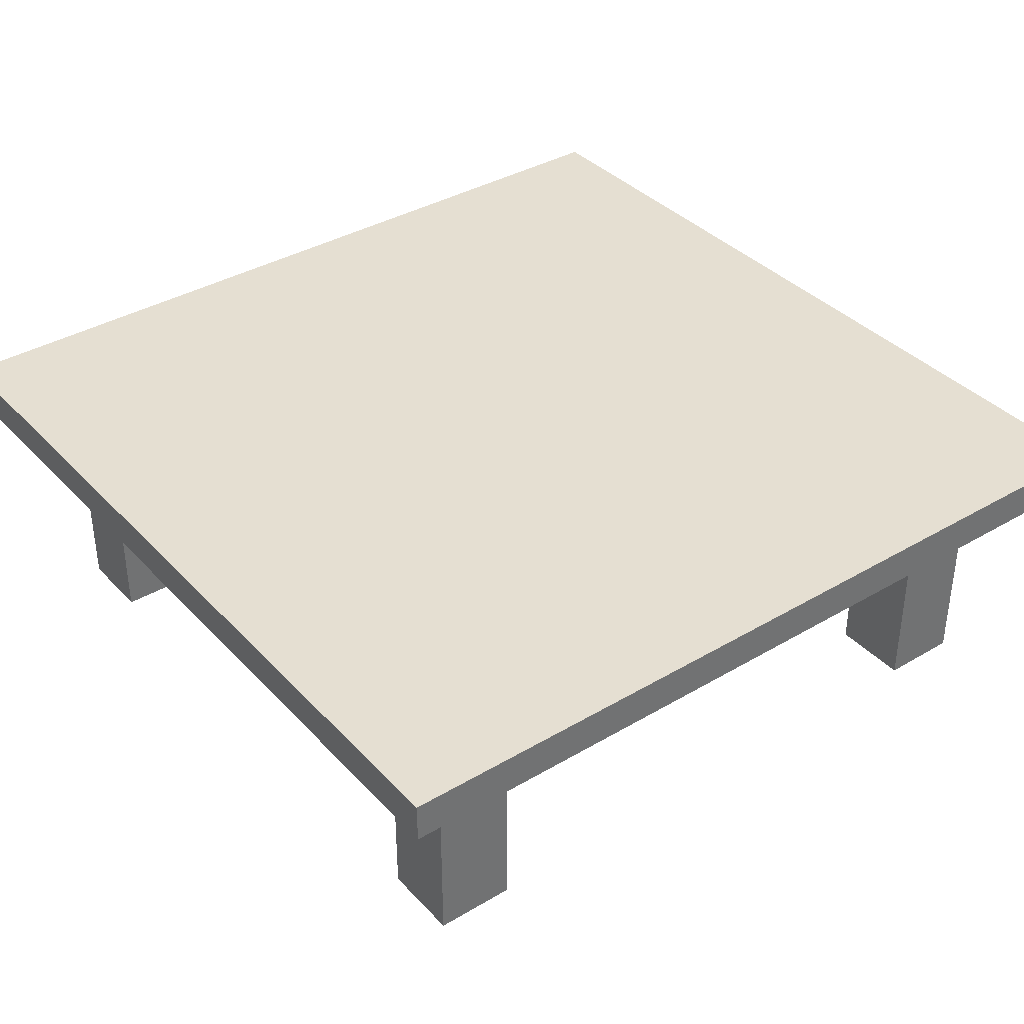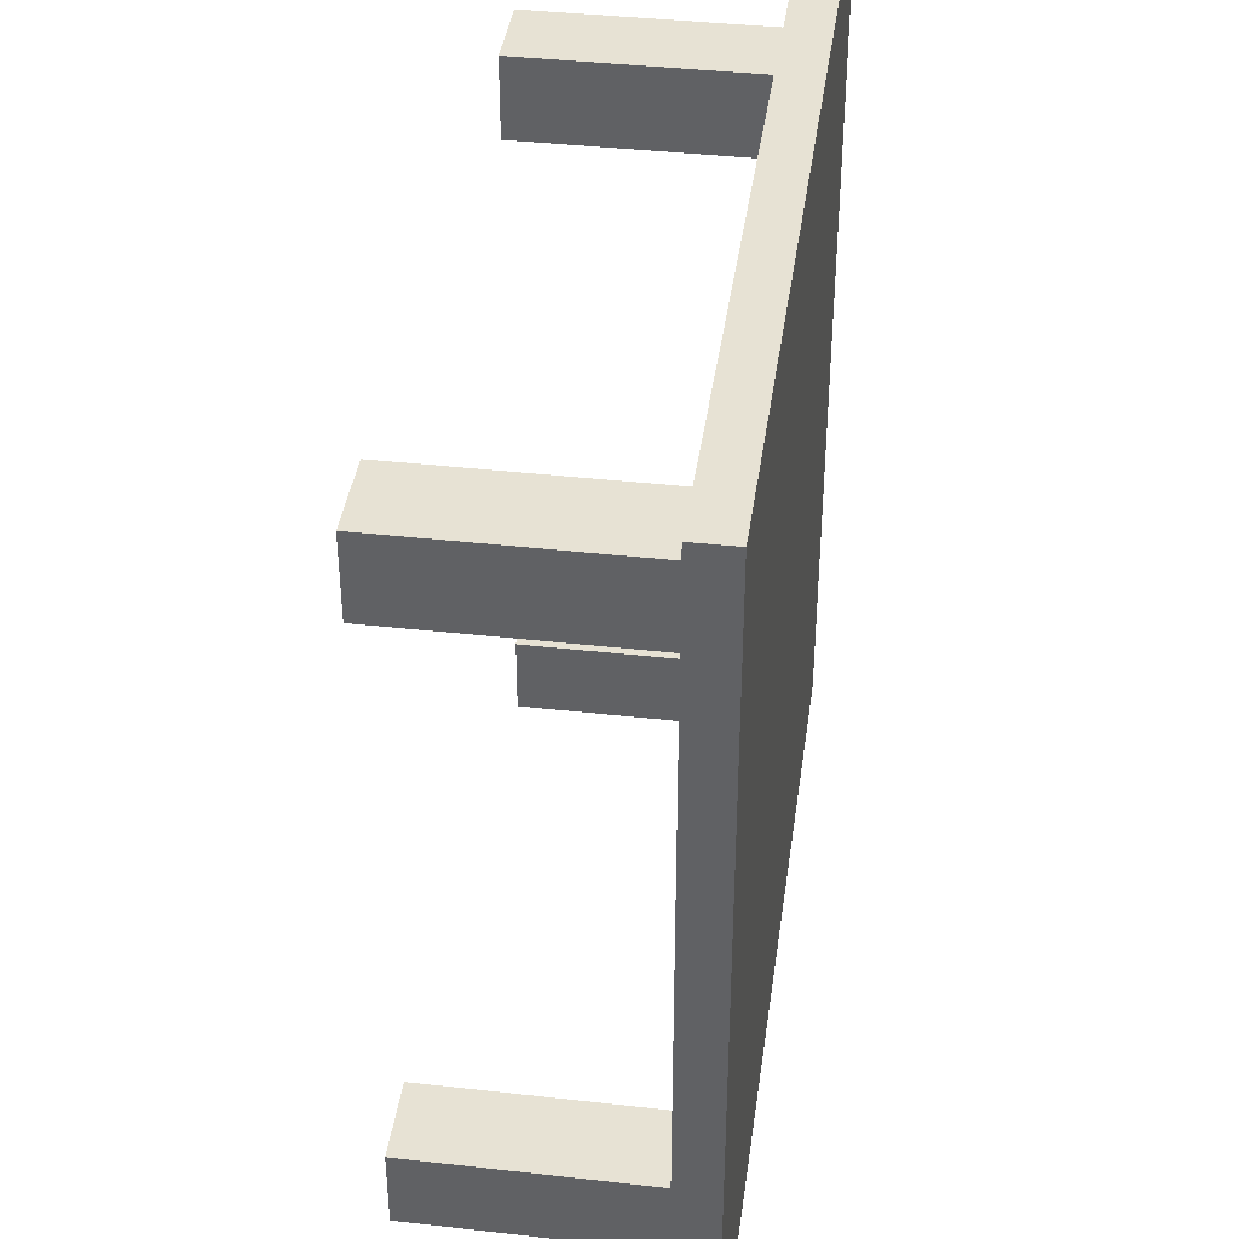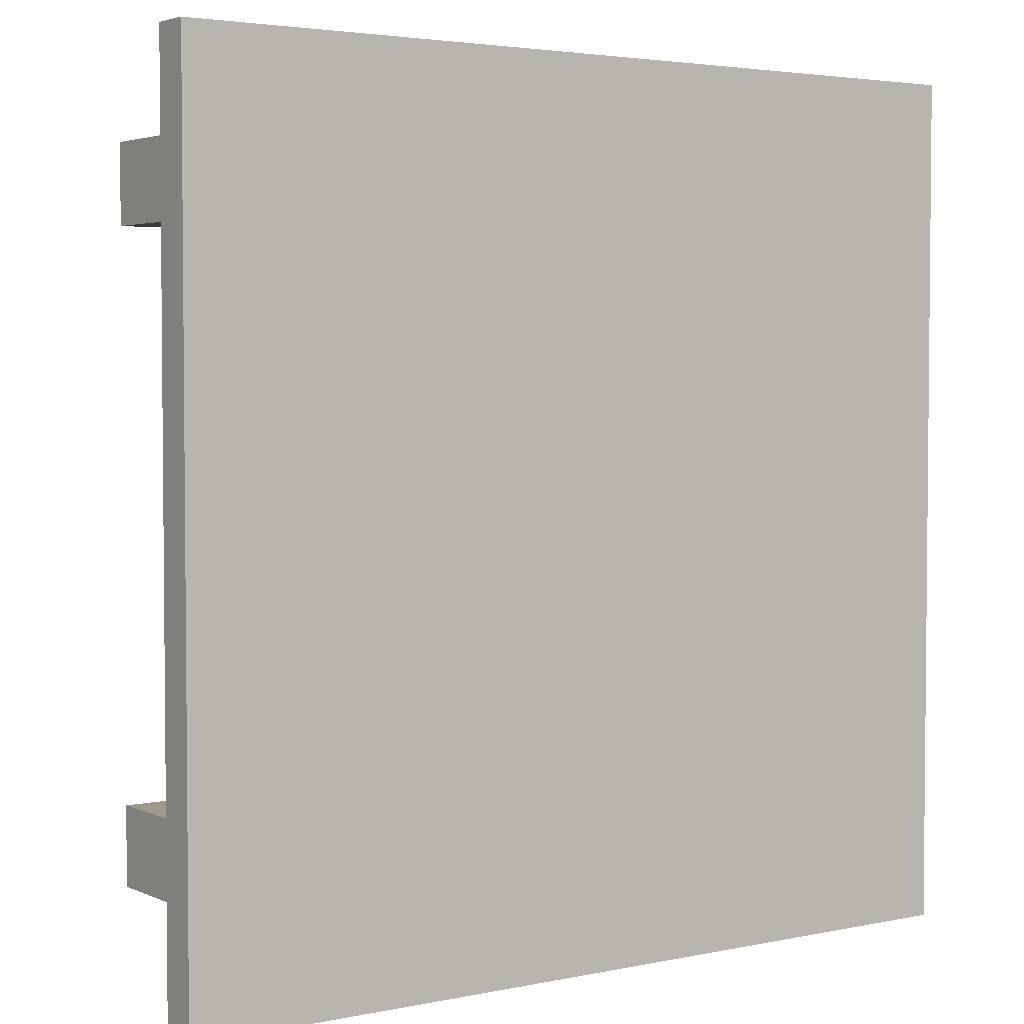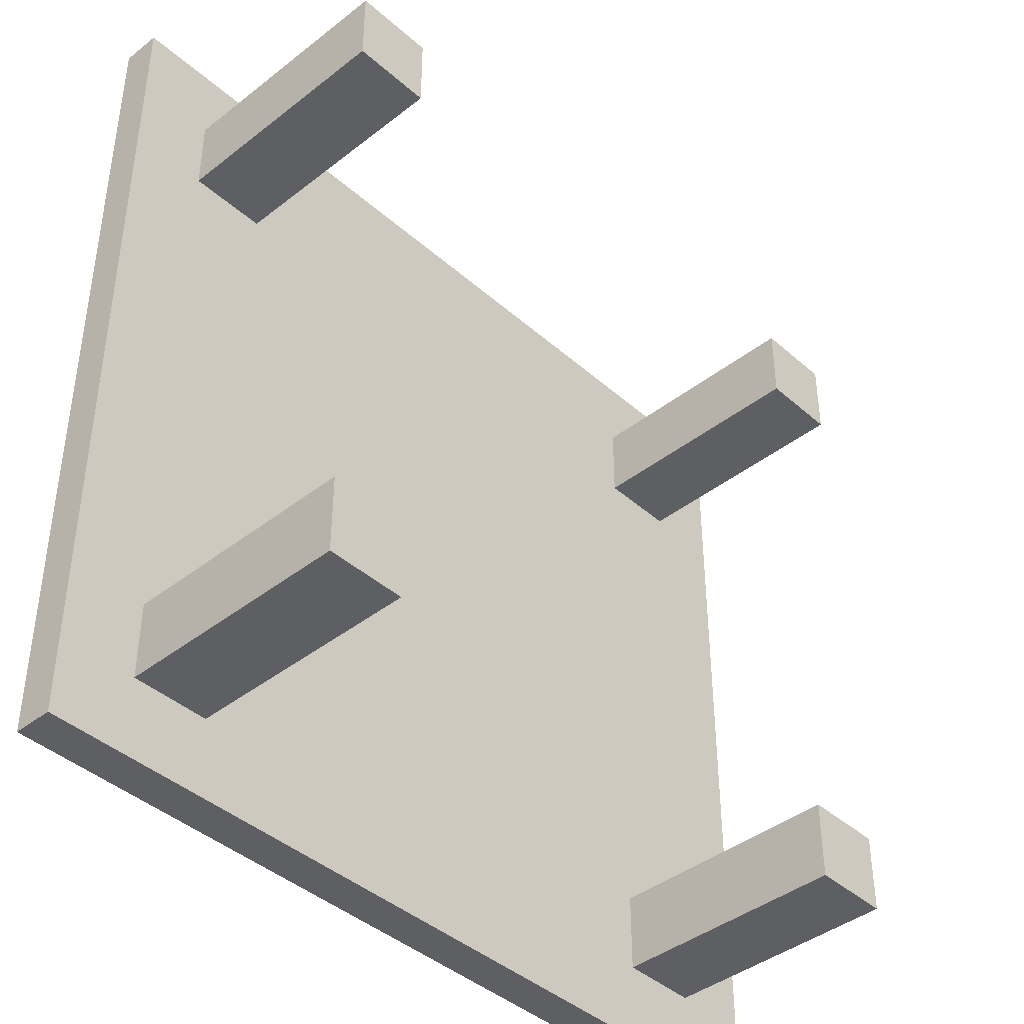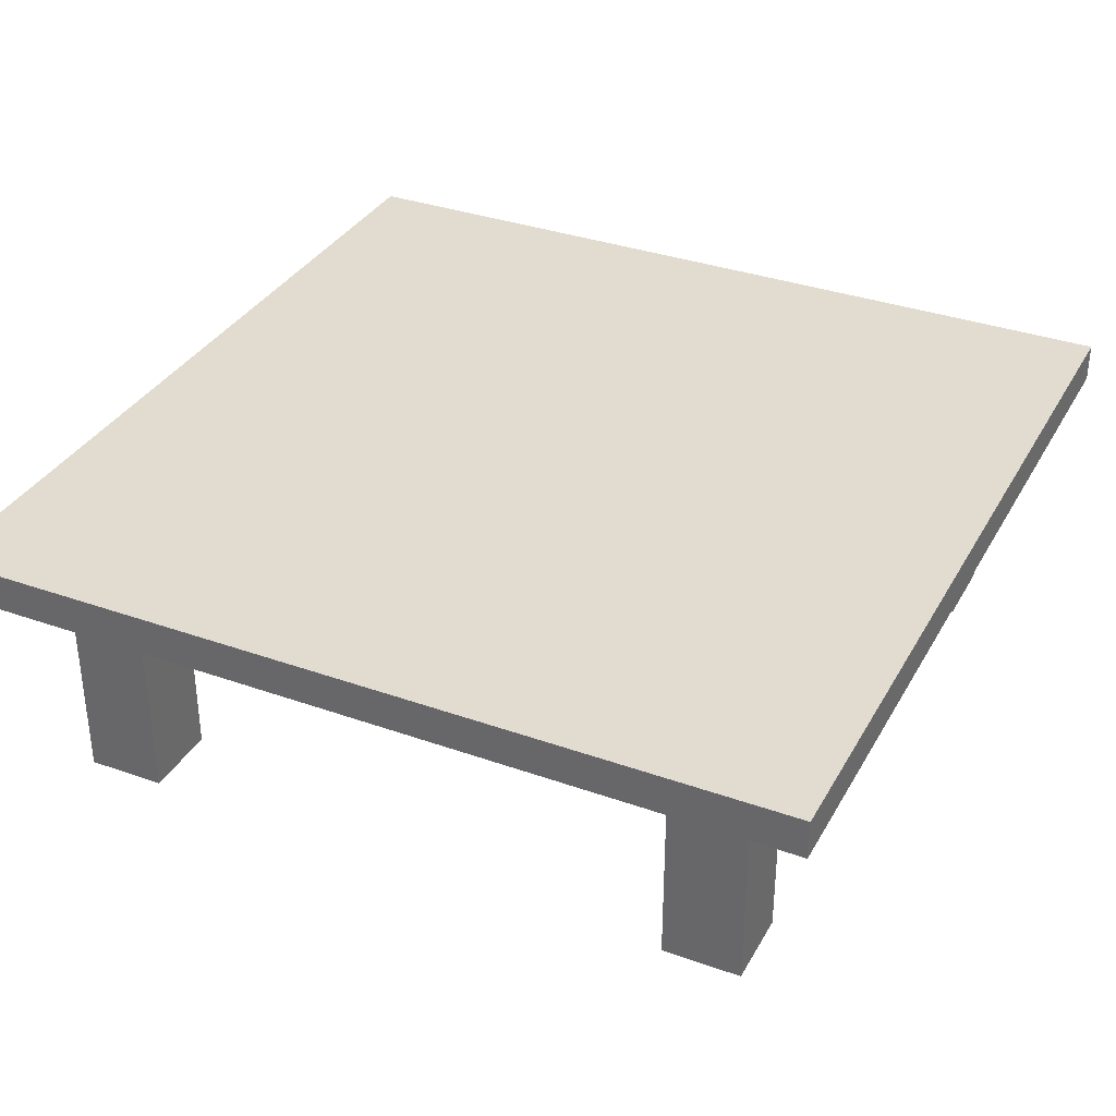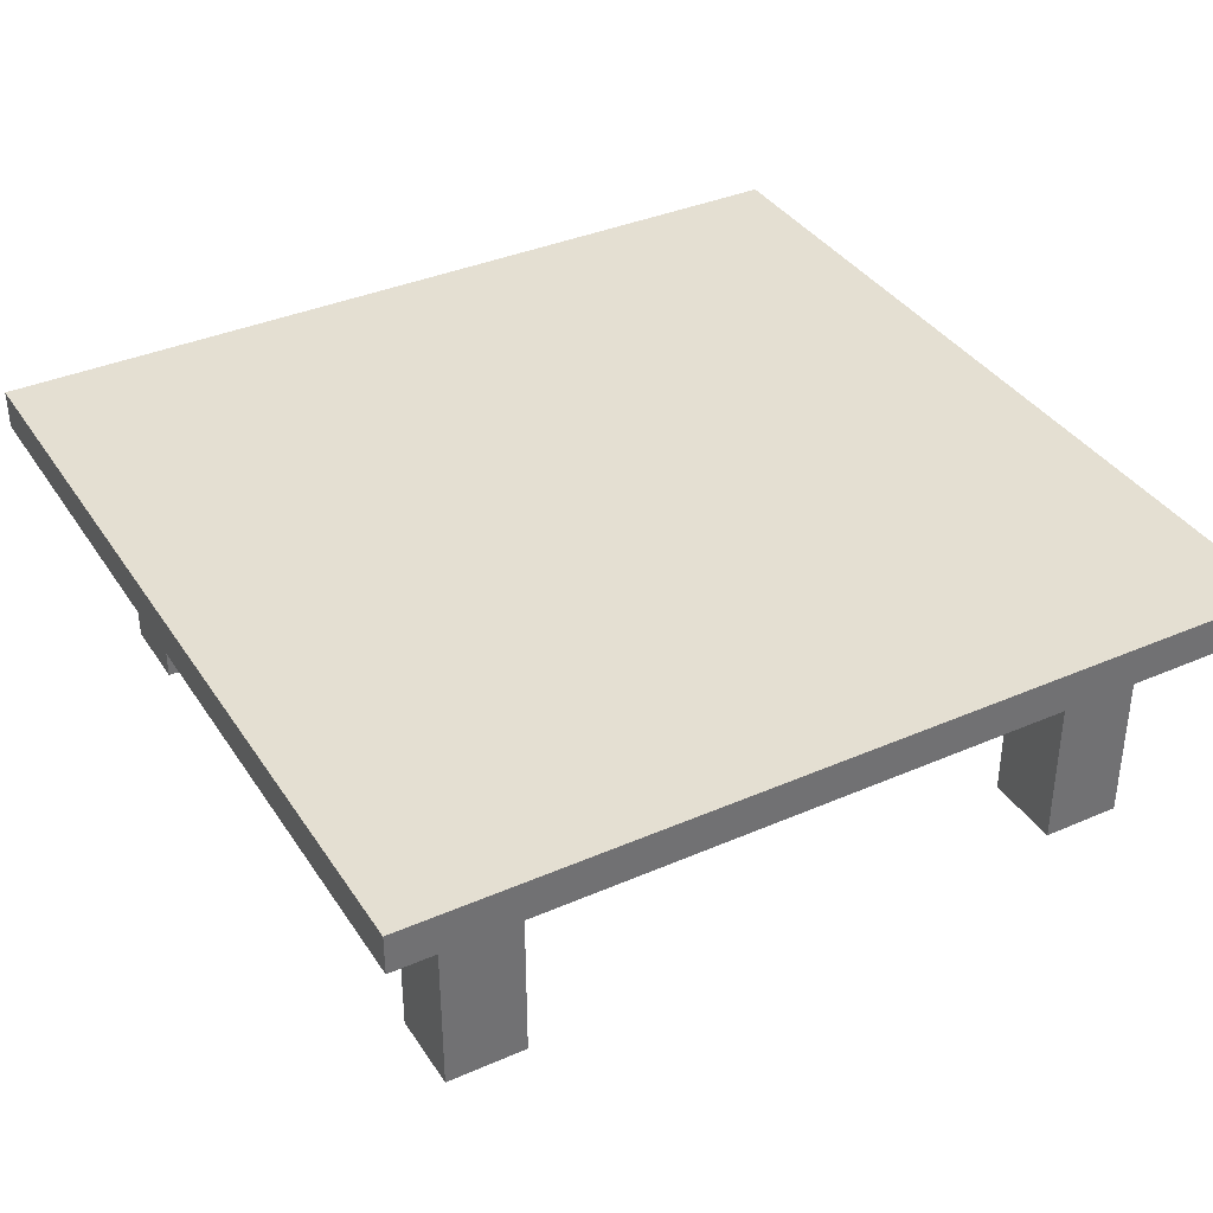
<metadata>
{"format":"obj","ext":"obj","renderer":"f3d","projection":"perspective","resolution":1024,"background":"white","views":[{"elev":37.3,"azim":52.8,"up":"+Y"},{"elev":40.0,"azim":97.9,"up":"+Z"},{"elev":3.4,"azim":144.8,"up":"+Z"},{"elev":-41.7,"azim":-46.7,"up":"+Z"},{"elev":34.4,"azim":25.6,"up":"+Y"},{"elev":37.0,"azim":150.7,"up":"+Y"}]}
</metadata>
<code>
v -11 6 11
v -11 6 -11
v -11 7 11
v -11 7 -11
v -9 0 9
v -9 0 8
v -9 0 7
v -9 0 -7
v -9 0 -8
v -9 0 -9
v -9 6 9
v -9 6 8
v -9 6 7
v -9 6 -7
v -9 6 -8
v -9 6 -9
v 7 0 9
v 7 0 7
v 7 0 -7
v 7 0 -9
v 7 6 9
v 7 6 7
v 7 6 -7
v 7 6 -9
v -7 0 9
v -7 0 7
v -7 0 -7
v -7 0 -9
v -7 6 9
v -7 6 7
v -7 6 -7
v -7 6 -9
v 9 0 9
v 9 0 8
v 9 0 7
v 9 0 -7
v 9 0 -8
v 9 0 -9
v 9 6 9
v 9 6 8
v 9 6 7
v 9 6 -7
v 9 6 -8
v 9 6 -9
v 11 6 11
v 11 6 -11
v 11 7 11
v 11 7 -11
v -11 6 11
v -11 7 11
v 11 6 11
v 11 7 11
v -9 0 9
v -9 6 9
v -8 0 9
v -8 6 9
v -7 0 9
v -7 6 9
v 7 0 9
v 7 6 9
v 8 0 9
v 8 6 9
v 9 0 9
v 9 6 9
v -9 0 -7
v -9 6 -7
v -7 0 -7
v -7 6 -7
v 7 0 -7
v 7 6 -7
v 9 0 -7
v 9 6 -7
v -9 0 7
v -9 6 7
v -7 0 7
v -7 6 7
v 7 0 7
v 7 6 7
v 9 0 7
v 9 6 7
v -9 0 -9
v -9 6 -9
v -8 0 -9
v -8 6 -9
v -7 0 -9
v -7 6 -9
v 7 0 -9
v 7 6 -9
v 8 0 -9
v 8 6 -9
v 9 0 -9
v 9 6 -9
v -11 6 -11
v -11 7 -11
v 11 6 -11
v 11 7 -11
v -9 0 9
v -8 0 9
v -7 0 9
v 7 0 9
v 8 0 9
v 9 0 9
v -9 0 8
v -8 0 8
v 8 0 8
v 9 0 8
v -9 0 7
v -7 0 7
v 7 0 7
v 9 0 7
v -9 0 -7
v -7 0 -7
v 7 0 -7
v 9 0 -7
v -9 0 -8
v -8 0 -8
v 8 0 -8
v 9 0 -8
v -9 0 -9
v -8 0 -9
v -7 0 -9
v 7 0 -9
v 8 0 -9
v 9 0 -9
v -11 6 11
v 11 6 11
v -10 6 10
v 10 6 10
v -9 6 9
v -8 6 9
v -7 6 9
v 7 6 9
v 8 6 9
v 9 6 9
v -9 6 8
v 9 6 8
v -9 6 7
v -7 6 7
v 7 6 7
v 9 6 7
v -9 6 -7
v -7 6 -7
v 7 6 -7
v 9 6 -7
v -9 6 -8
v 9 6 -8
v -9 6 -9
v -8 6 -9
v -7 6 -9
v 7 6 -9
v 8 6 -9
v 9 6 -9
v -10 6 -10
v 10 6 -10
v -11 6 -11
v 11 6 -11
v -11 7 11
v 11 7 11
v -10 7 10
v 10 7 10
v -10 7 -10
v 10 7 -10
v -11 7 -11
v 11 7 -11
f 3 2 1
f 4 2 3
f 11 6 5
f 12 7 6
f 12 6 11
f 13 7 12
f 14 9 8
f 15 10 9
f 15 9 14
f 16 10 15
f 21 18 17
f 22 18 21
f 23 20 19
f 24 20 23
f 25 26 29
f 29 26 30
f 27 28 31
f 31 28 32
f 33 34 39
f 34 35 40
f 39 34 40
f 40 35 41
f 36 37 42
f 37 38 43
f 42 37 43
f 43 38 44
f 45 46 47
f 47 46 48
f 51 50 49
f 52 50 51
f 55 54 53
f 56 54 55
f 57 56 55
f 58 56 57
f 61 60 59
f 62 60 61
f 63 62 61
f 64 62 63
f 67 66 65
f 68 66 67
f 71 70 69
f 72 70 71
f 73 74 75
f 75 74 76
f 77 78 79
f 79 78 80
f 81 82 83
f 83 82 84
f 83 84 85
f 85 84 86
f 87 88 89
f 89 88 90
f 89 90 91
f 91 90 92
f 93 94 95
f 95 94 96
f 103 98 97
f 104 99 98
f 104 98 103
f 105 102 101
f 105 101 100
f 106 102 105
f 107 104 103
f 108 99 104
f 108 104 107
f 109 105 100
f 109 106 105
f 110 106 109
f 115 112 111
f 116 112 115
f 117 114 113
f 118 114 117
f 119 116 115
f 120 112 116
f 120 116 119
f 121 112 120
f 122 117 113
f 123 118 117
f 123 117 122
f 124 118 123
f 127 126 125
f 128 126 127
f 129 128 127
f 130 128 129
f 131 128 130
f 132 128 131
f 133 128 132
f 134 128 133
f 135 129 127
f 136 128 134
f 137 135 127
f 138 132 131
f 139 132 138
f 140 128 136
f 141 139 138
f 141 140 139
f 141 137 127
f 141 138 137
f 142 140 141
f 143 140 142
f 144 128 140
f 144 140 143
f 145 141 127
f 146 128 144
f 147 145 127
f 149 143 142
f 150 143 149
f 152 128 146
f 153 127 125
f 153 152 151
f 153 148 147
f 153 151 150
f 153 150 149
f 153 149 148
f 153 147 127
f 154 128 152
f 154 152 153
f 154 126 128
f 155 153 125
f 155 154 153
f 156 126 154
f 156 154 155
f 157 158 159
f 159 158 160
f 157 159 161
f 159 160 161
f 160 158 162
f 161 160 162
f 157 161 163
f 161 162 163
f 162 158 164
f 163 162 164

</code>
